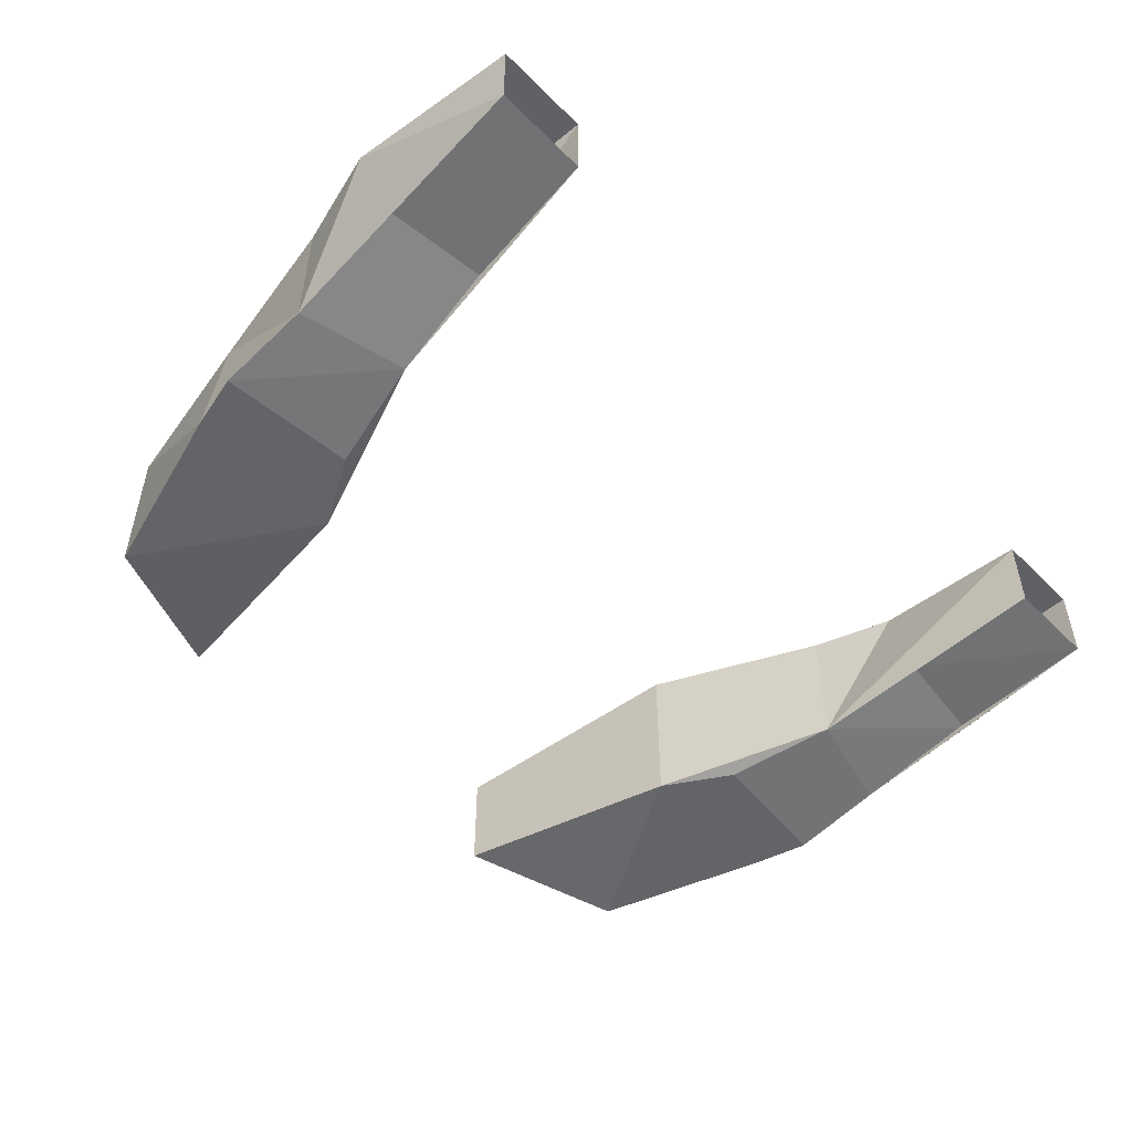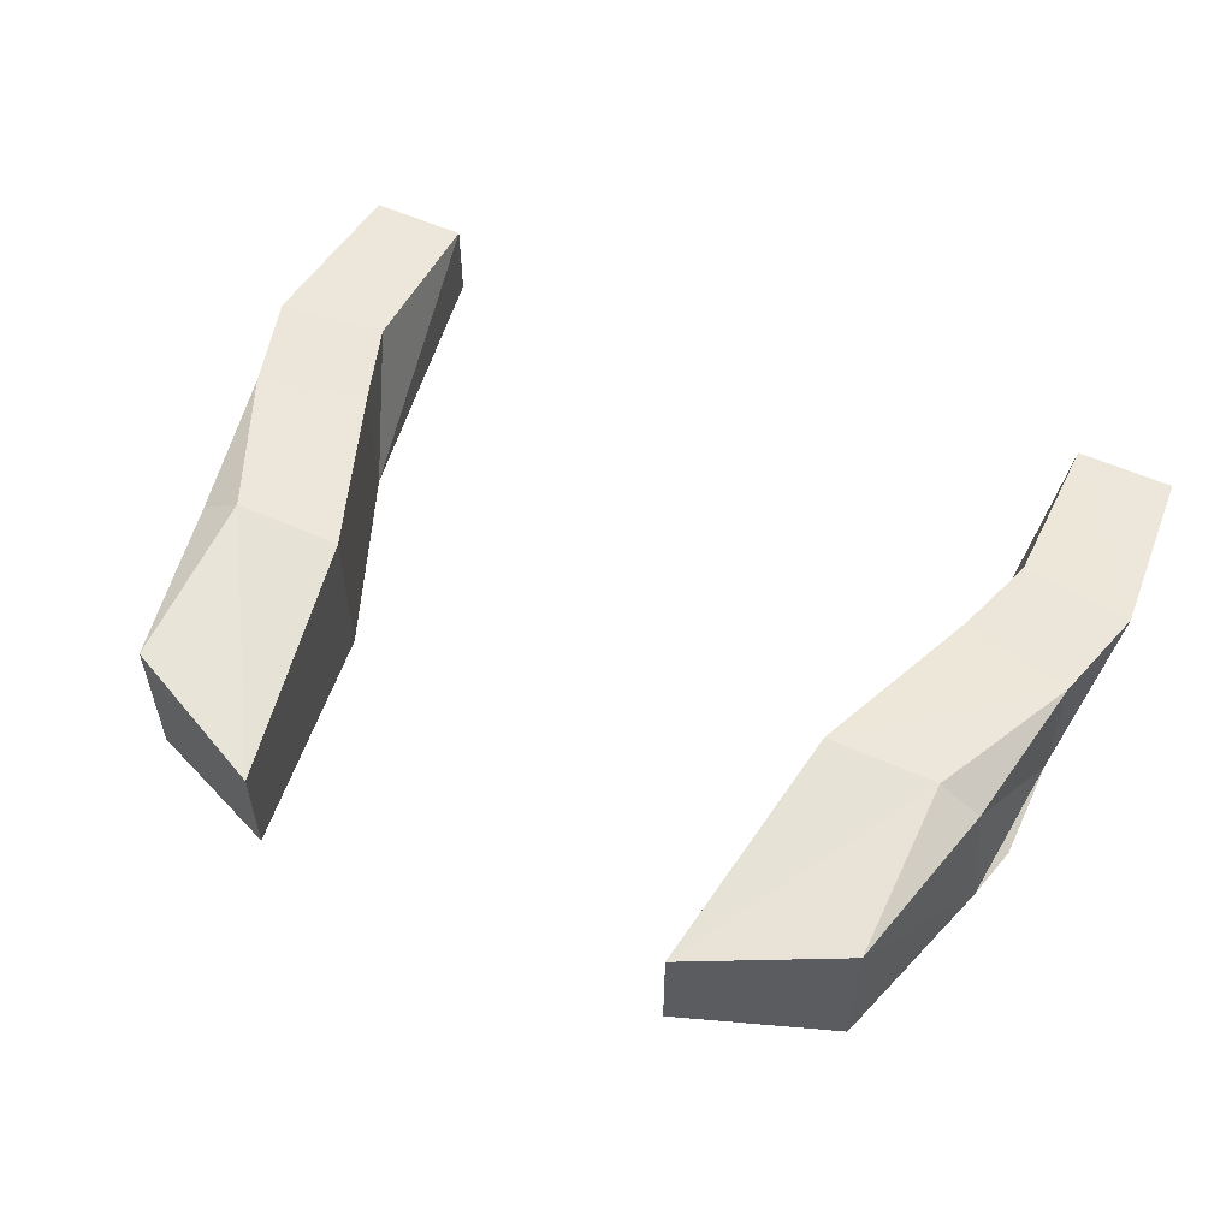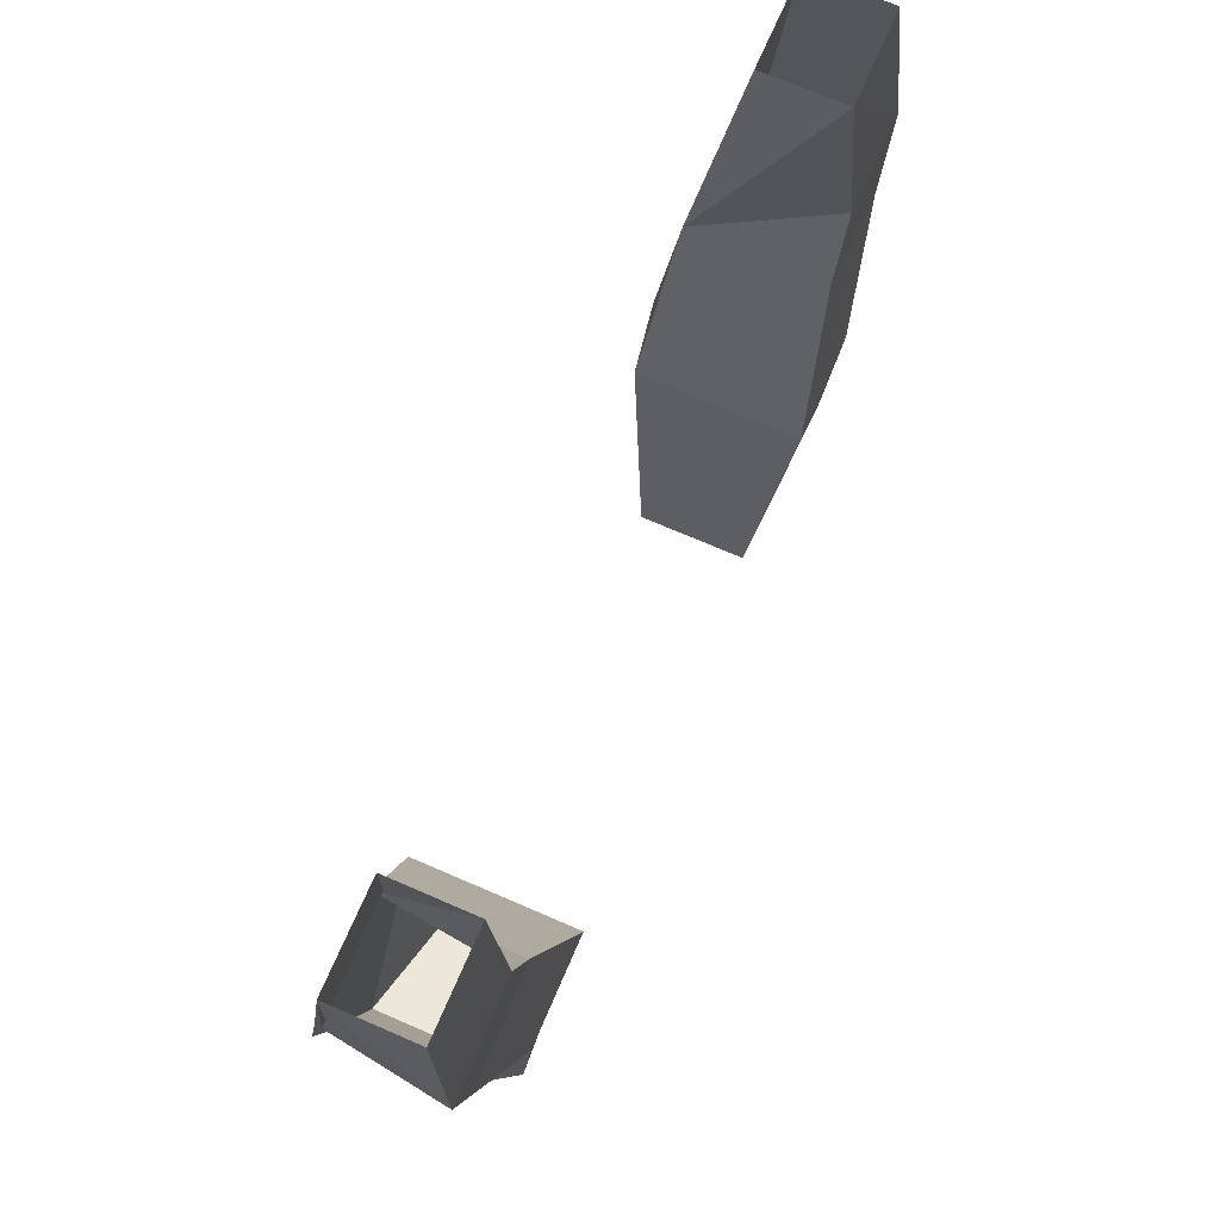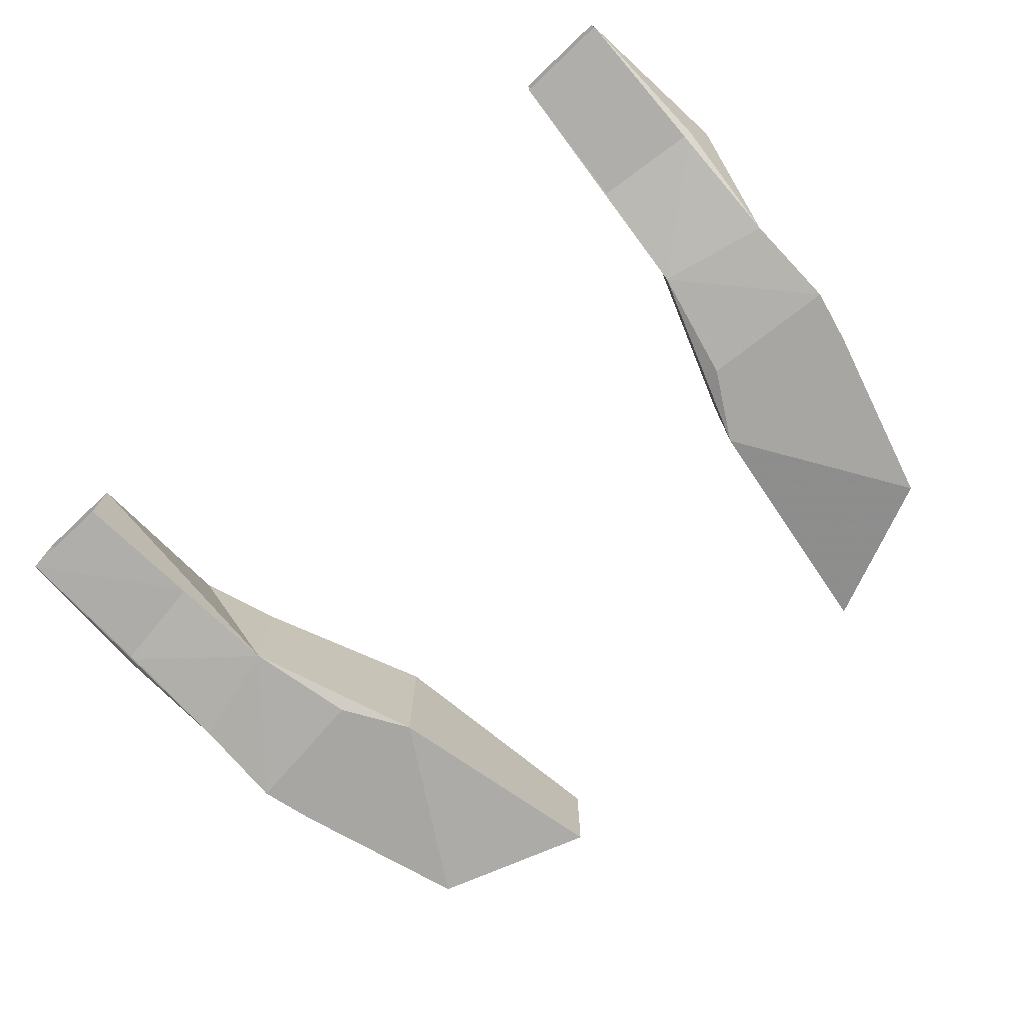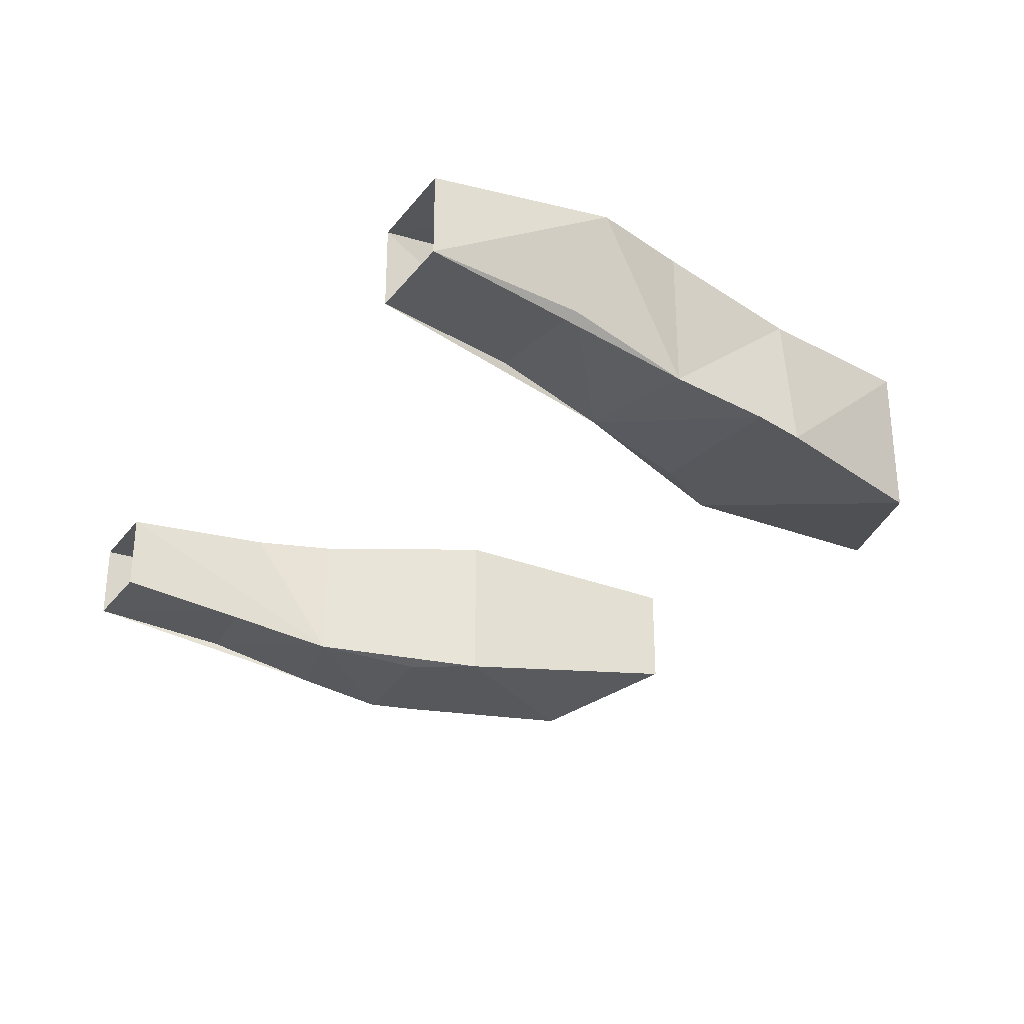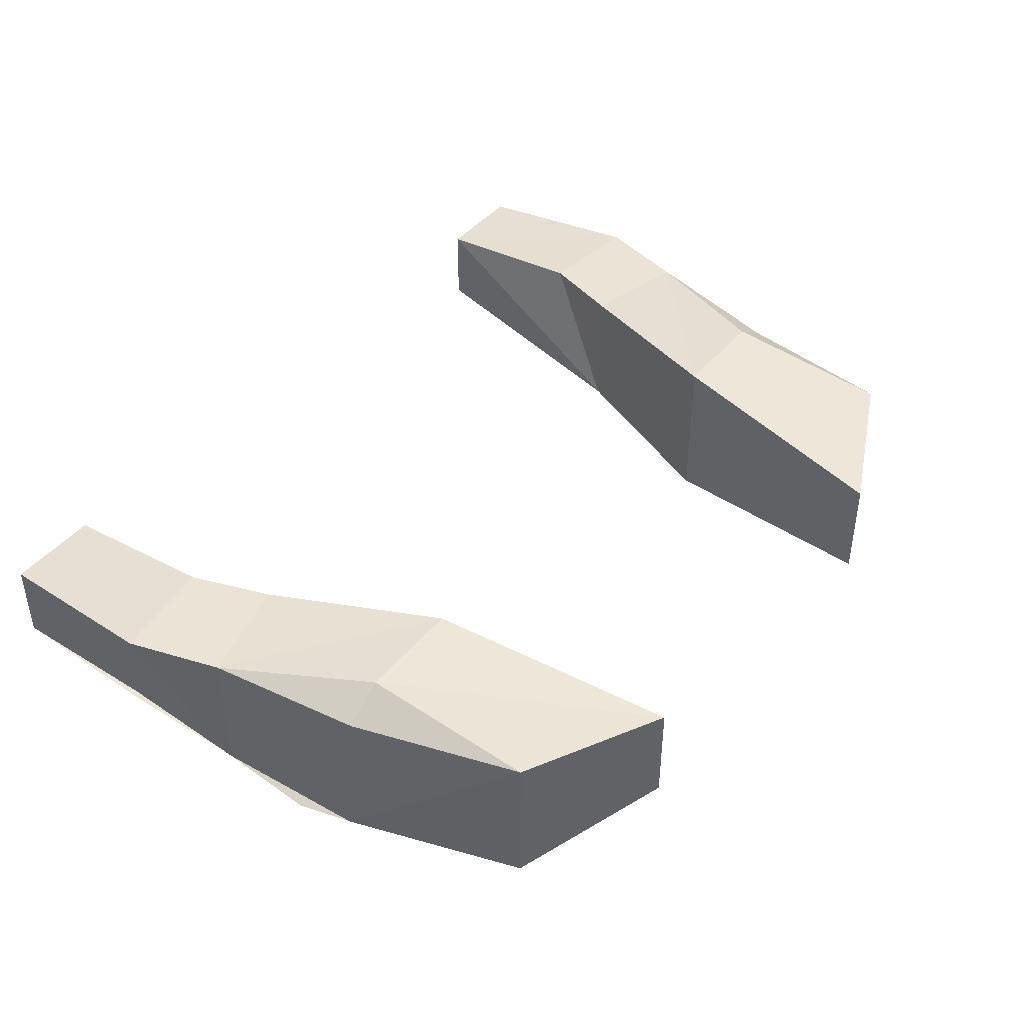
<metadata>
{"format":"obj","ext":"obj","renderer":"f3d","projection":"perspective","resolution":1024,"background":"white","views":[{"elev":-51.3,"azim":133.1,"up":"+Z"},{"elev":55.8,"azim":25.4,"up":"+Z"},{"elev":71.5,"azim":-66.6,"up":"+Y"},{"elev":-74.2,"azim":-136.6,"up":"+Z"},{"elev":-28.1,"azim":-120.1,"up":"+Z"},{"elev":42.5,"azim":-54.2,"up":"+Z"}]}
</metadata>
<code>
v 0.1797 -1.031 0.03906
v 0.1953 -0.9844 0.03906
v 0.1797 -1.031 -0.03906
v 0.1406 -1.133 -0.04688
v 0.1406 -1.133 0.03125
v 0.1406 -1.133 0.04688
v 0.2422 -1.047 0.03906
v 0.2578 -0.9922 0.03906
v 0.1953 -0.8906 0.03125
v 0.1953 -0.8906 -0.01562
v 0.1875 -0.9688 -0.02344
v 0.25 -0.9766 -0.02344
v 0.2422 -1.047 -0.03906
v 0.2422 -1.102 -0.04688
v 0.1641 -1.094 -0.04688
v 0.2344 -1.133 -0.04688
v 0.2031 -1.234 -0.04688
v 0.1172 -1.273 -0.03125
v 0.1172 -1.273 0.03125
v 0.2031 -1.133 0.04688
v 0.2266 -1.133 0.03125
v 0.25 -0.8906 -0.01562
v 0.25 -0.8906 0.03125
v -0.1797 -1.031 -0.03906
v -0.1953 -0.9844 0.03906
v -0.1797 -1.031 0.03906
v -0.1406 -1.133 -0.04688
v -0.1641 -1.094 -0.04688
v -0.2422 -1.102 -0.04688
v -0.2422 -1.047 -0.03906
v -0.25 -0.9766 -0.02344
v -0.1875 -0.9688 -0.02344
v -0.1953 -0.8906 -0.01562
v -0.1953 -0.8906 0.03125
v -0.2578 -0.9922 0.03906
v -0.2422 -1.047 0.03906
v -0.1406 -1.133 0.04688
v -0.1406 -1.133 0.03125
v -0.1172 -1.273 0.03125
v -0.1172 -1.273 -0.03125
v -0.2031 -1.234 -0.04688
v -0.2344 -1.133 -0.04688
v -0.2266 -1.133 0.03125
v -0.25 -0.8906 -0.01562
v -0.25 -0.8906 0.03125
v -0.2031 -1.133 0.04688
v -0.2031 -1.234 0.03906
v 0.2031 -1.234 0.03906
f 1 2 3
f 1 7 8
f 1 8 2
f 2 8 9
f 2 9 3
f 3 9 10
f 3 10 11
f 3 11 12
f 3 12 13
f 7 13 8
f 8 13 22
f 8 22 23
f 8 23 9
f 11 10 22
f 11 22 12
f 12 22 13
f 24 25 26
f 24 30 31
f 24 31 32
f 24 32 33
f 24 33 34
f 24 34 25
f 25 34 35
f 25 35 26
f 26 35 36
f 30 36 35
f 30 35 44
f 30 44 31
f 31 44 32
f 32 44 33
f 34 45 35
f 35 45 44
f 1 3 4
f 1 4 5
f 1 5 6
f 1 6 7
f 3 13 14
f 3 14 15
f 3 15 4
f 4 15 16
f 4 16 17
f 4 17 18
f 4 18 19
f 4 19 5
f 5 19 6
f 6 19 20
f 6 20 7
f 7 20 21
f 7 21 13
f 24 26 27
f 24 27 28
f 24 28 29
f 24 29 30
f 26 36 37
f 26 37 38
f 26 38 27
f 27 38 39
f 27 39 40
f 27 40 41
f 27 41 42
f 27 42 28
f 28 42 29
f 29 42 30
f 30 42 43
f 30 43 36
f 38 37 39
f 39 37 46
f 39 46 47
f 39 47 40
f 40 47 41
f 41 47 42
f 42 47 43
f 43 47 46
f 43 46 36
f 36 46 37
f 15 14 16
f 16 14 13
f 16 13 21
f 16 21 48
f 16 48 17
f 17 48 18
f 18 48 19
f 19 48 20
f 20 48 21

</code>
